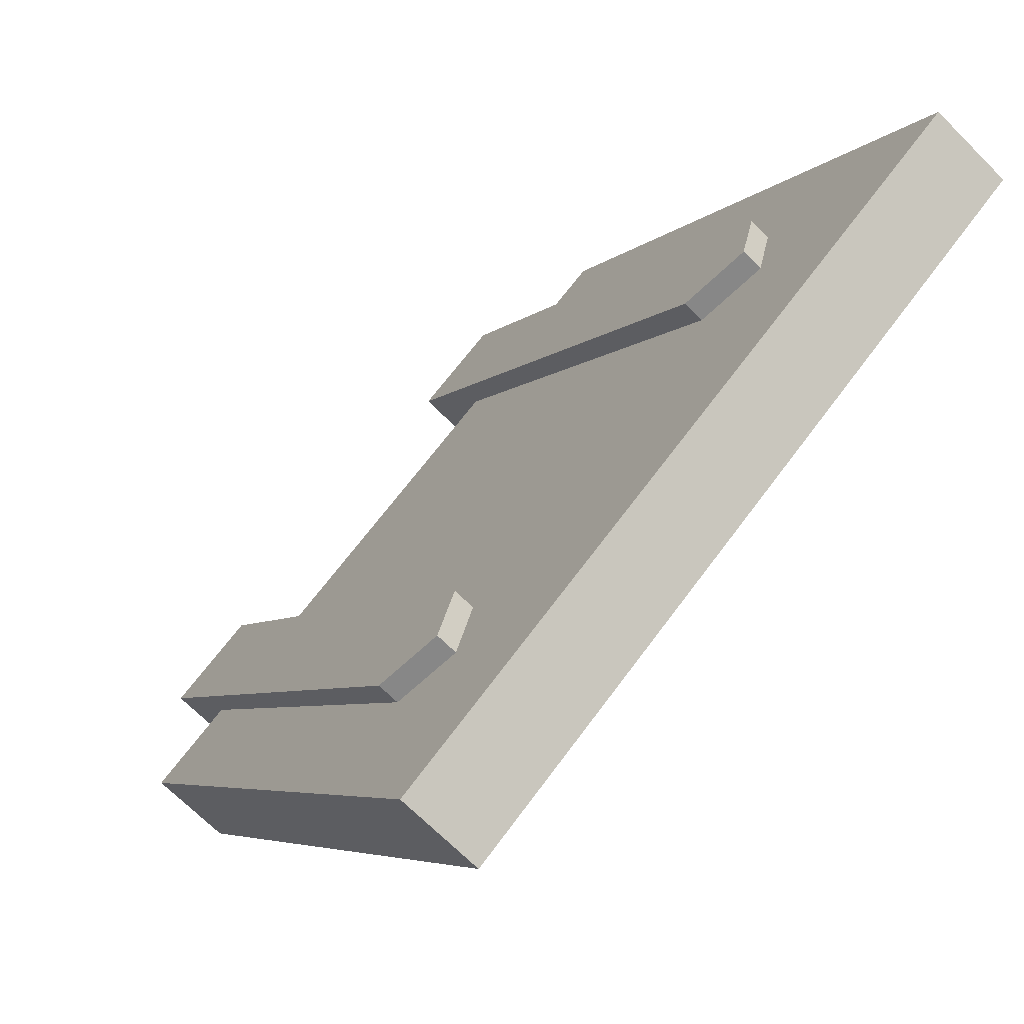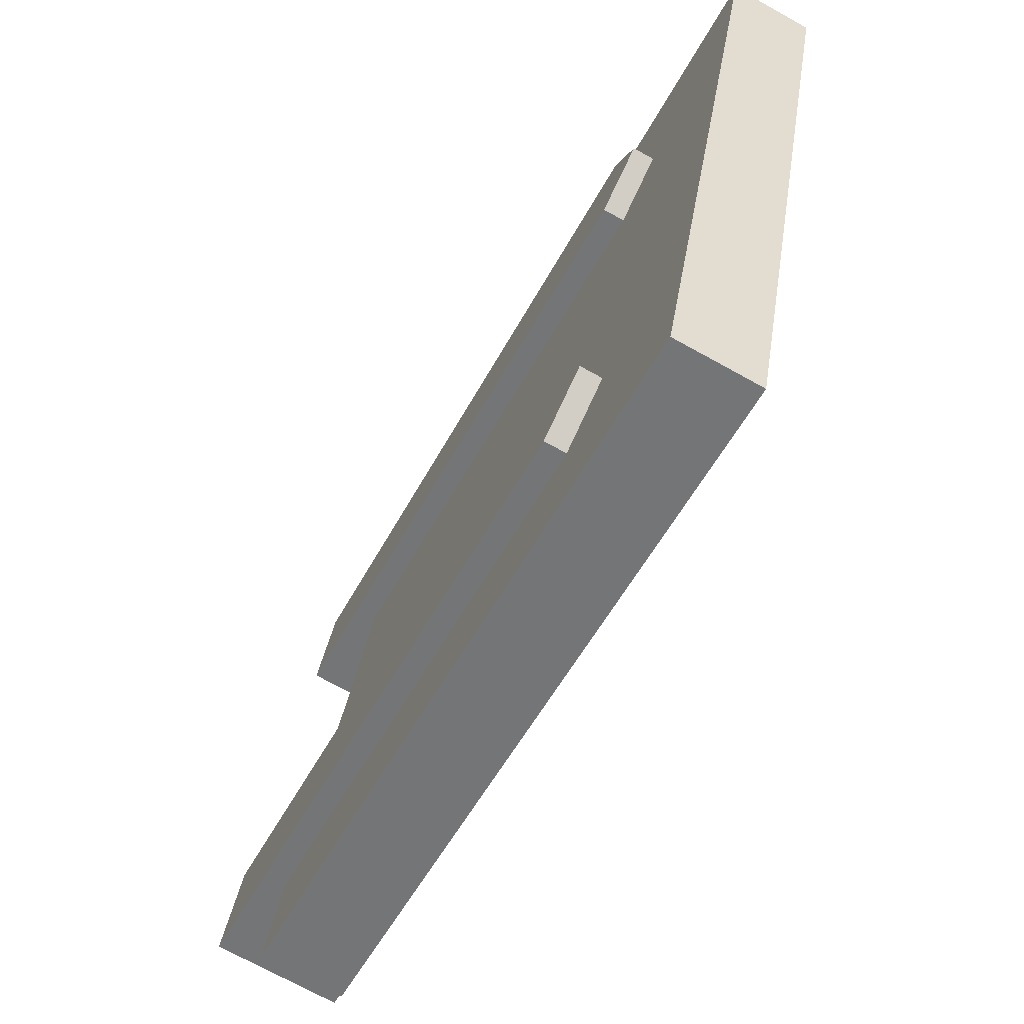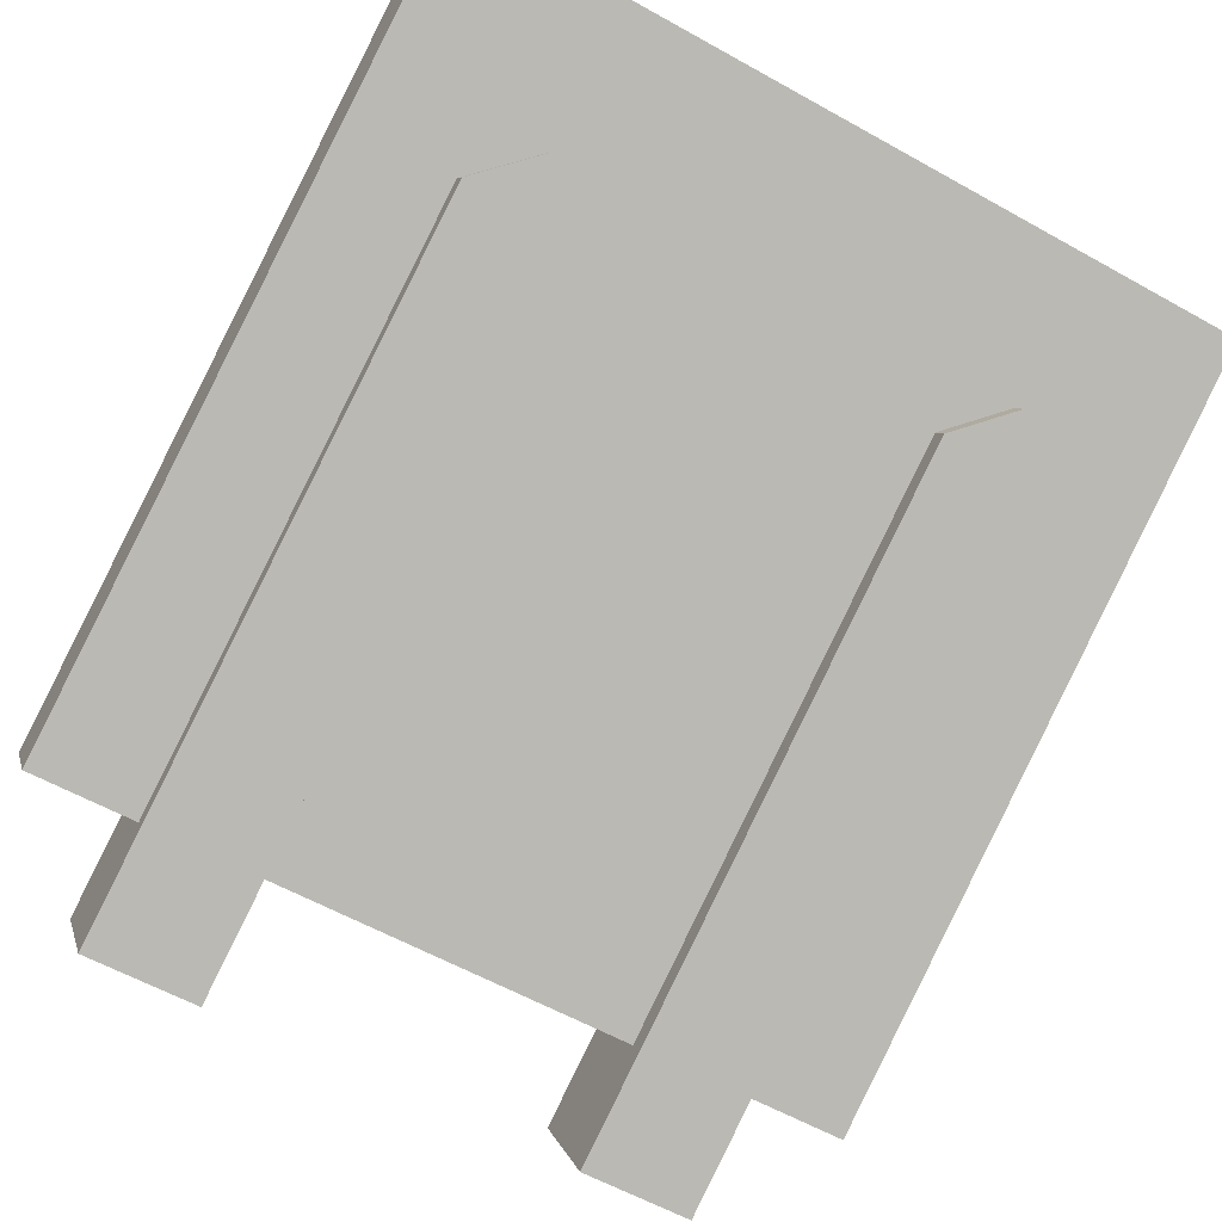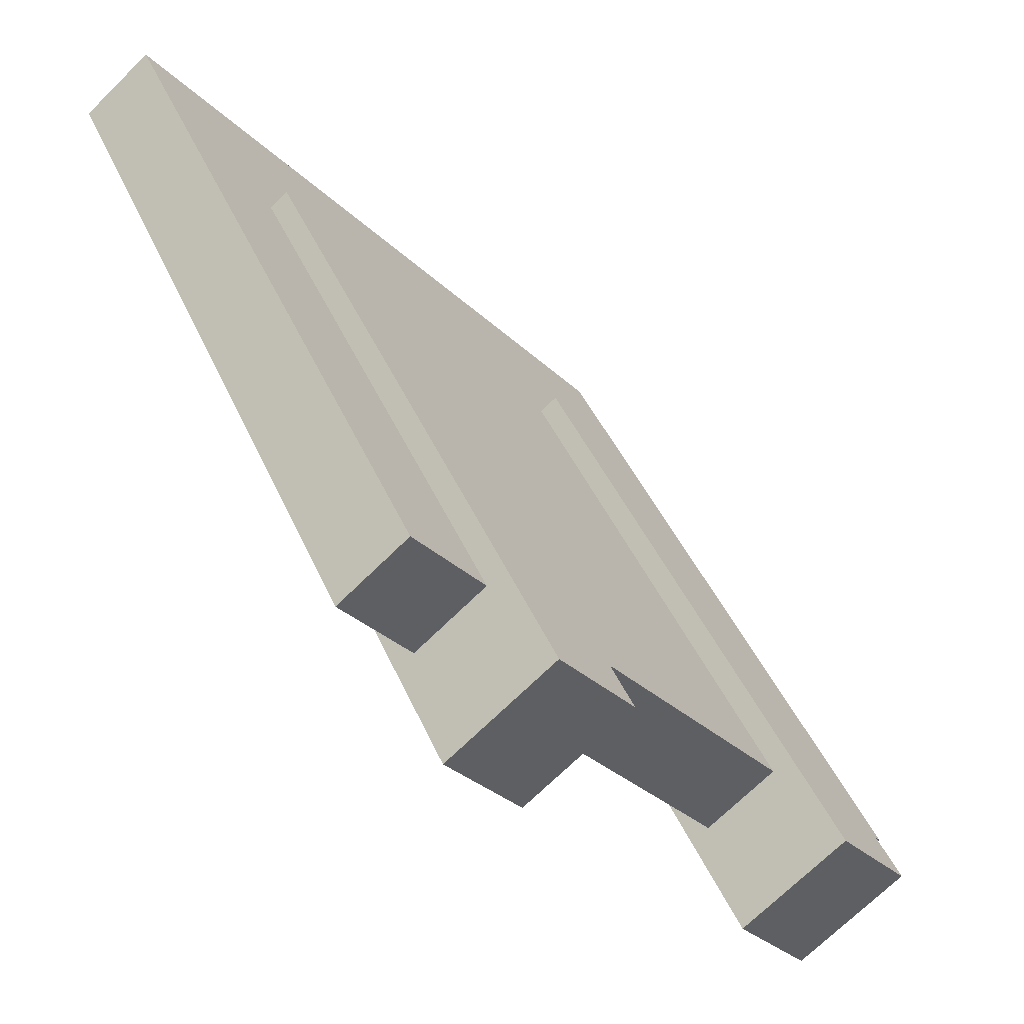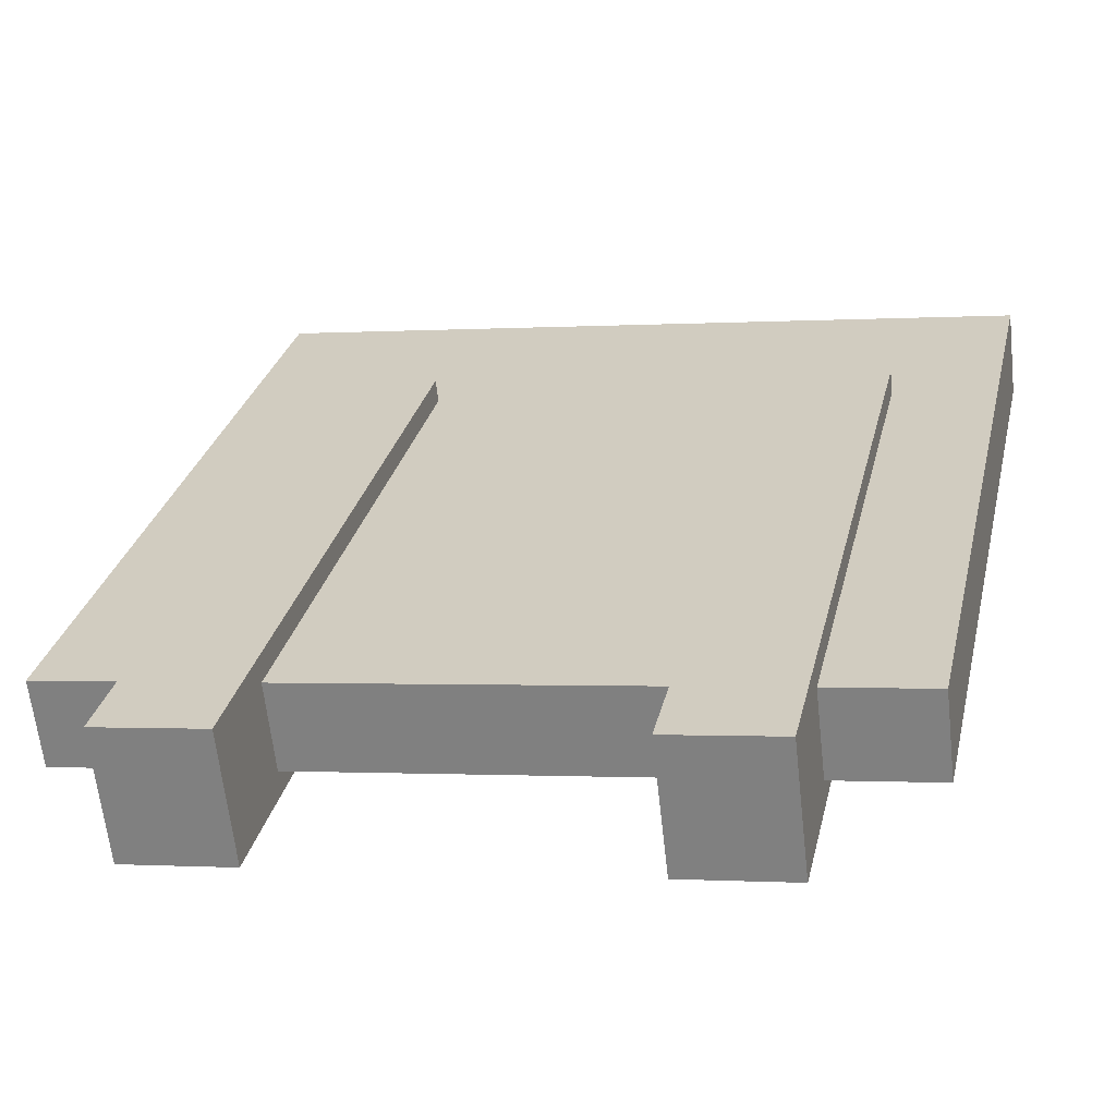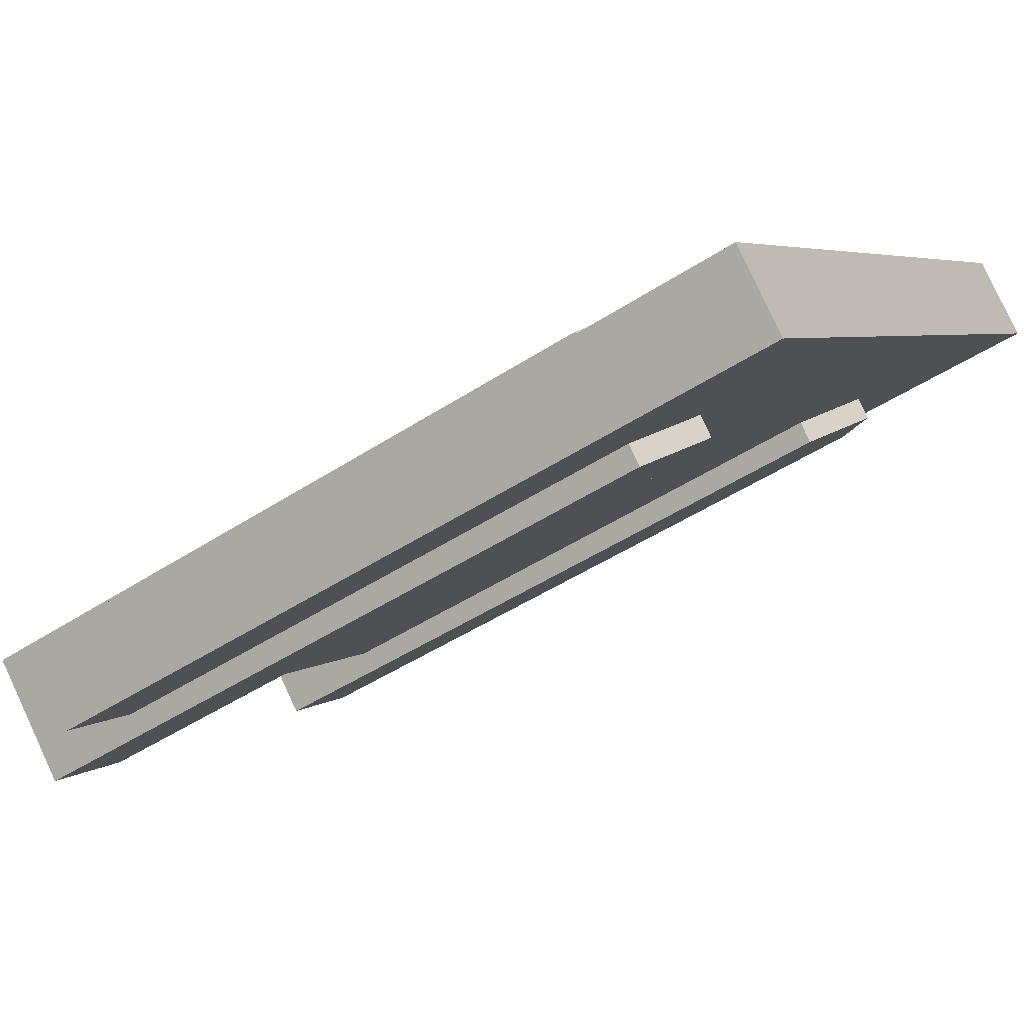
<metadata>
{"format":"obj","ext":"obj","renderer":"f3d","projection":"perspective","resolution":1024,"background":"white","views":[{"elev":67.2,"azim":-53.5,"up":"+Y"},{"elev":32.3,"azim":-81.8,"up":"+Y"},{"elev":-59.0,"azim":150.0,"up":"+Z"},{"elev":-30.3,"azim":126.1,"up":"+Y"},{"elev":-0.8,"azim":13.9,"up":"+Z"},{"elev":4.6,"azim":115.3,"up":"+Z"}]}
</metadata>
<code>
v 0.3068 0.6502 0.2509
v 0.1896 0.6502 0.2509
v 0.3068 -0.008616 -0.09588
v 0.1896 -0.008616 -0.09588
v 0.2482 0.6982 0.2761
v 0.1896 0.5852 0.3745
v 0.1896 -0.07368 0.02774
v 0.2482 0.6331 0.3997
v 0.3068 0.5852 0.3745
v 0.3068 -0.07368 0.02774
v -0.4167 0.8247 0.3697
v 0.4167 0.8247 0.3697
v -0.4167 0.08715 -0.01846
v 0.4167 0.08715 -0.01846
v -0.4167 0.04437 0.06283
v 0.4167 0.04437 0.06283
v -0.4167 0.7819 0.451
v 0.4167 0.7819 0.451
v -0.3068 0.6502 0.2509
v -0.1896 0.6502 0.2509
v -0.3068 -0.008616 -0.09588
v -0.1896 -0.008616 -0.09588
v -0.2482 0.6982 0.2761
v -0.3068 -0.07368 0.02774
v -0.1896 -0.07368 0.02774
v -0.3068 0.5852 0.3745
v -0.2482 0.6331 0.3997
v -0.1896 0.5852 0.3745
f 7 10 9 8 6
f 4 2 5 1 3
f 4 7 6 2
f 2 6 8 5
f 5 8 9 1
f 1 9 10 3
f 3 10 7 4
f 14 13 11 12
f 15 13 14 16
f 17 15 16 18
f 11 17 18 12
f 12 18 16 14
f 17 11 13 15
f 25 28 27 26 24
f 22 21 19 23 20
f 22 25 24 21
f 21 24 26 19
f 19 26 27 23
f 23 27 28 20
f 20 28 25 22

</code>
